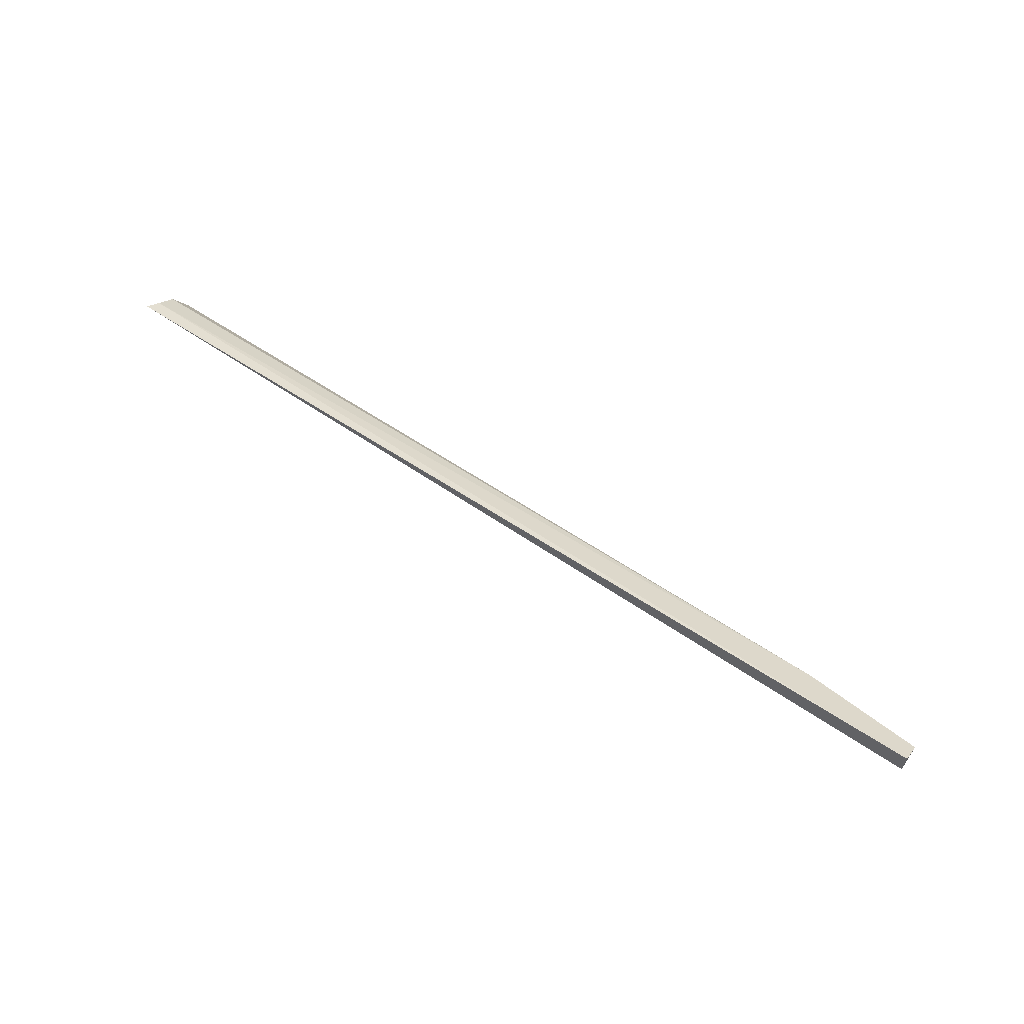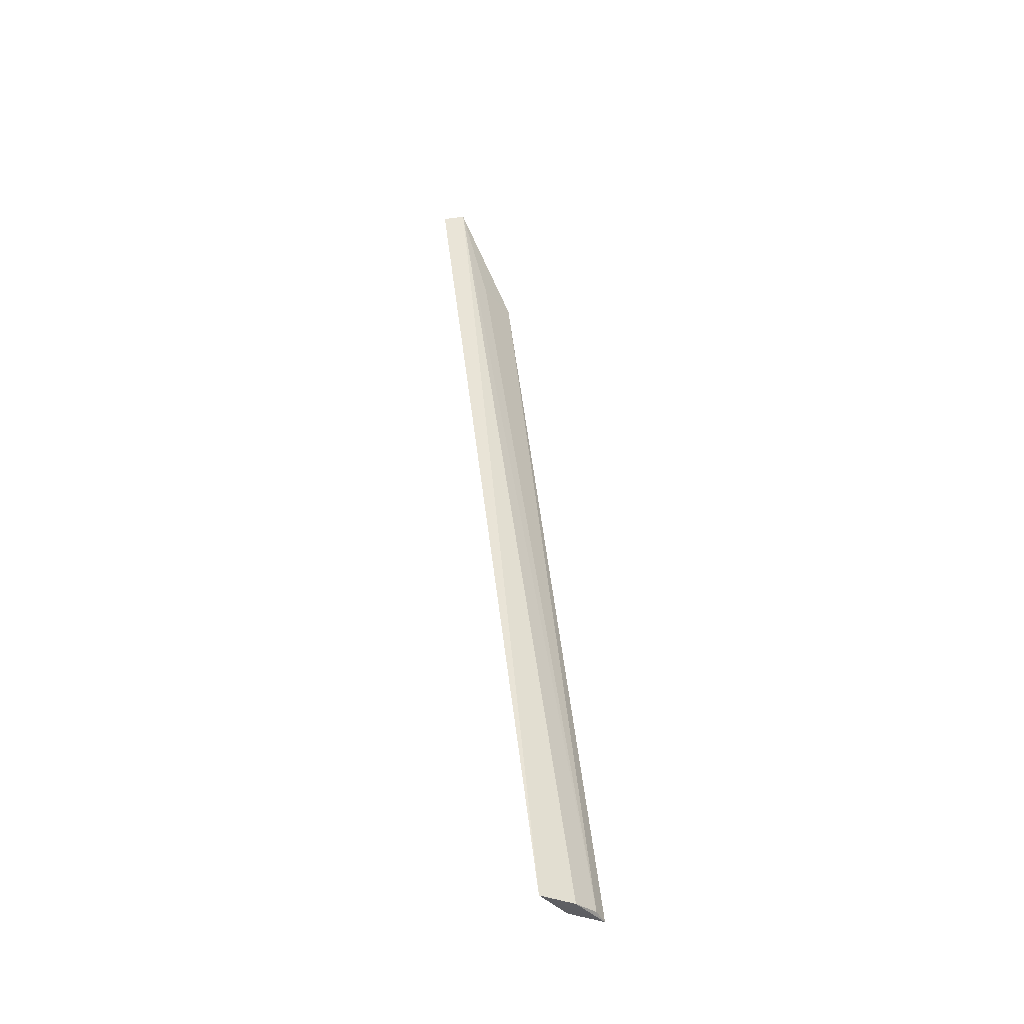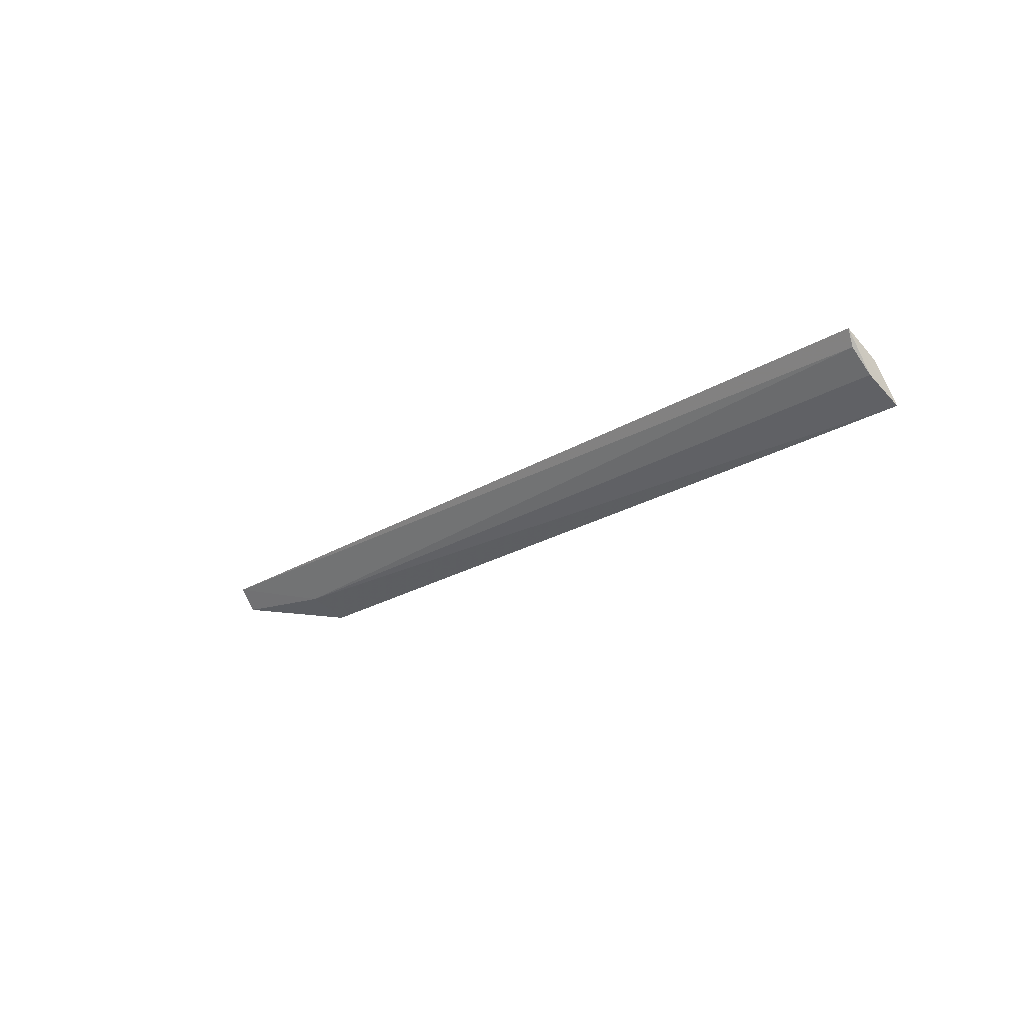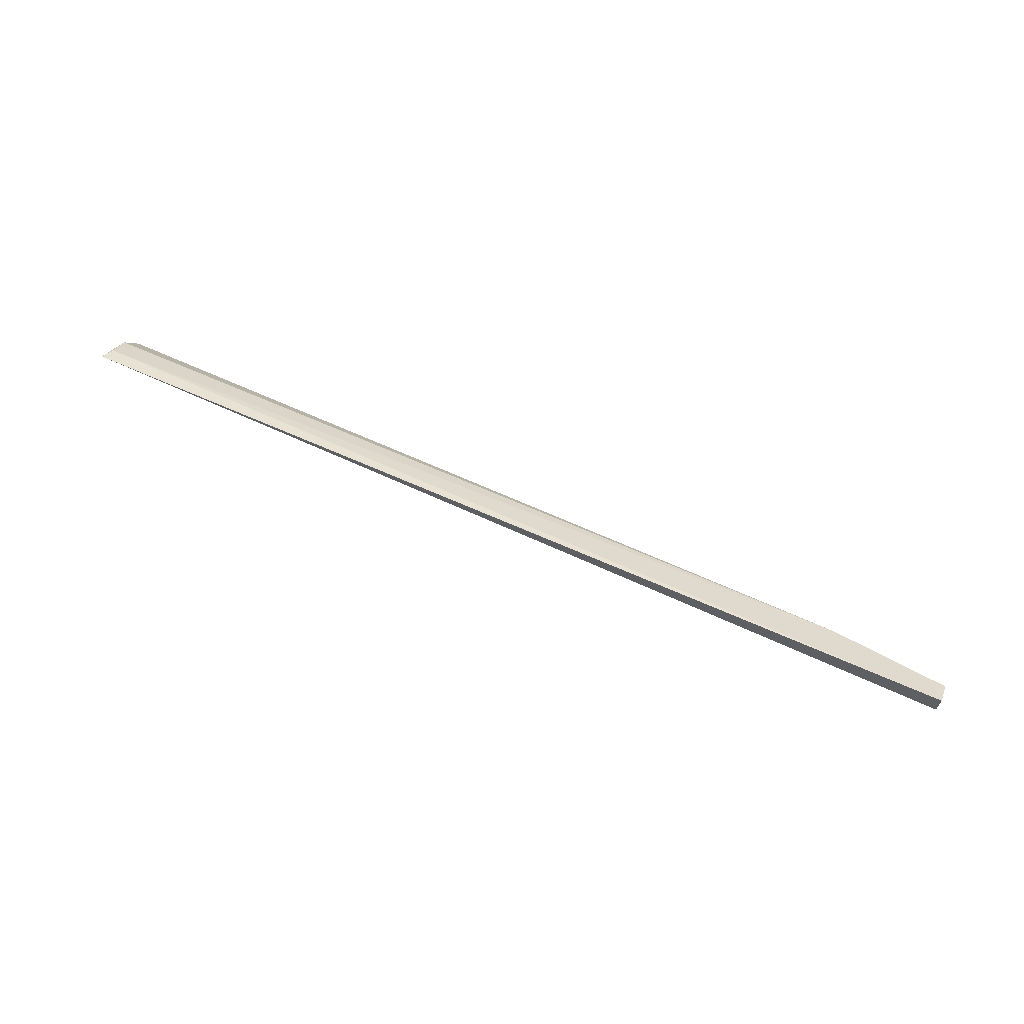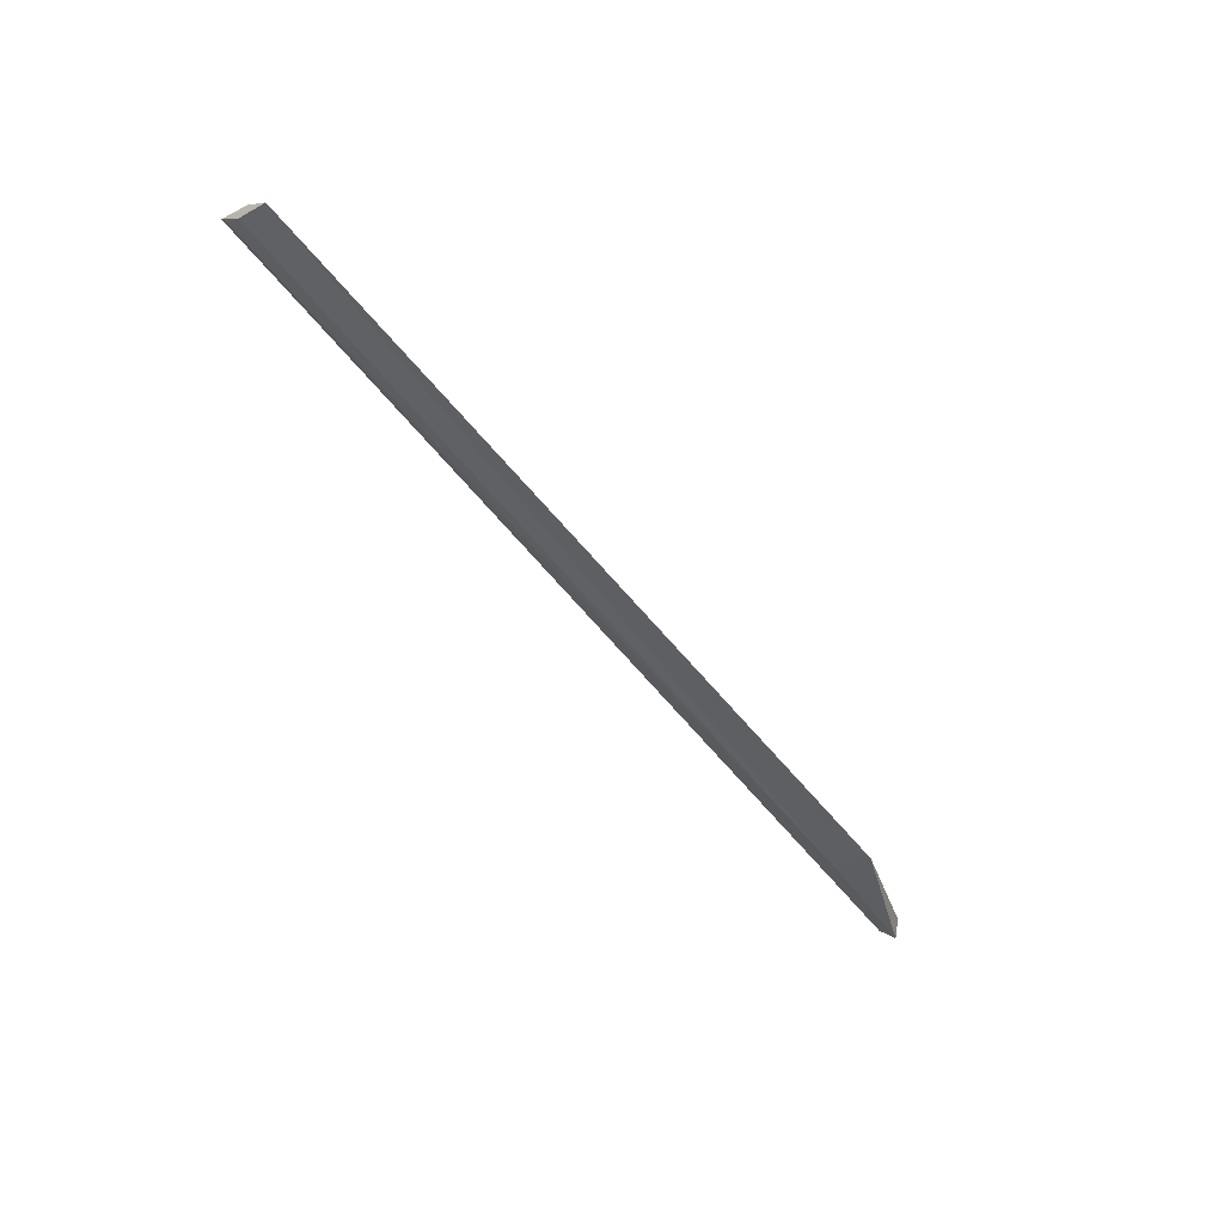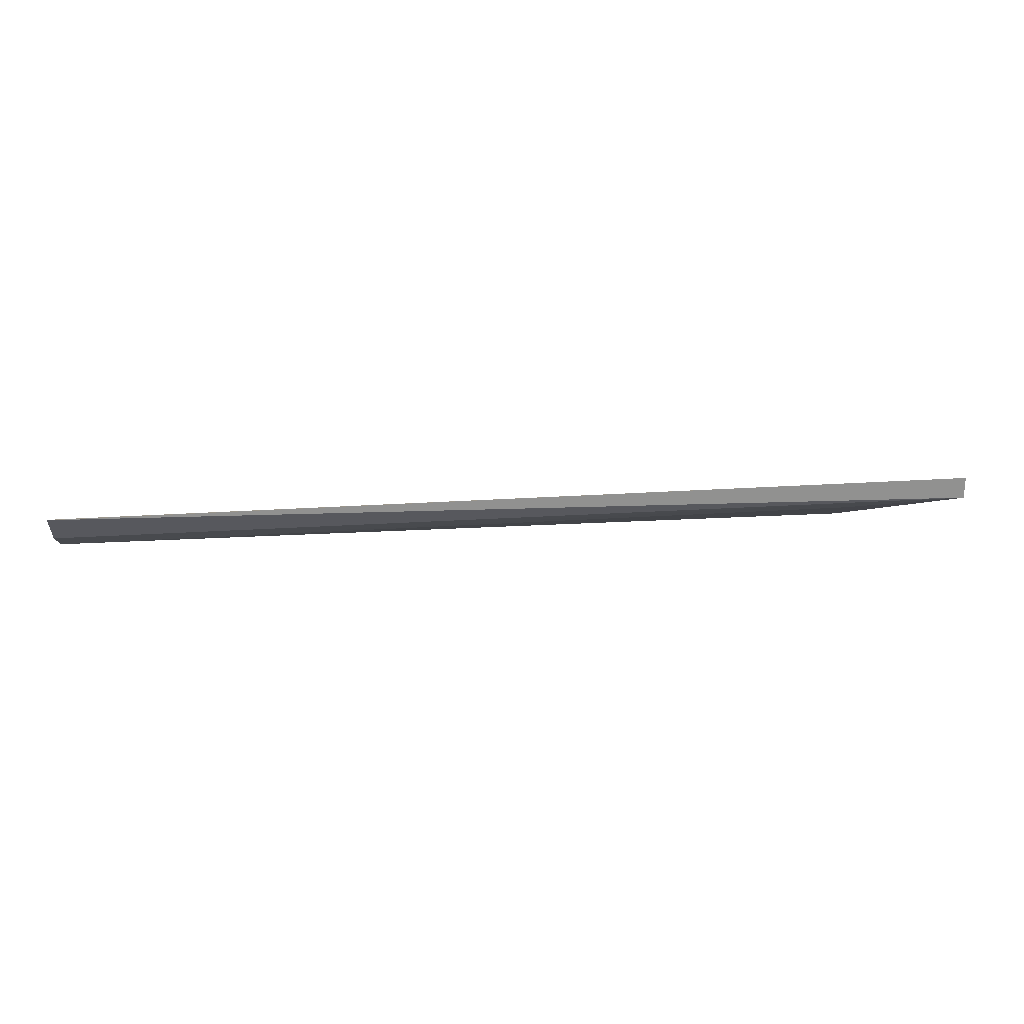
<metadata>
{"format":"obj","ext":"obj","renderer":"f3d","projection":"perspective","resolution":1024,"background":"white","views":[{"elev":60.0,"azim":35.1,"up":"+Y"},{"elev":47.4,"azim":-95.8,"up":"+Z"},{"elev":-20.3,"azim":-130.5,"up":"+Z"},{"elev":65.2,"azim":24.9,"up":"+Y"},{"elev":-56.7,"azim":-51.8,"up":"+Z"},{"elev":29.1,"azim":-4.0,"up":"+Y"}]}
</metadata>
<code>
v 0.1027 0.161 0.1515
v 0.1027 0.1547 0.152
v 0.06851 0.1423 0.1371
v -0.1651 0.1415 0.1377
v -0.165 0.1583 0.1535
v -0.1645 0.1437 0.142
v 0.06858 0.1534 0.1415
v 0.1027 0.1563 0.1451
v 0.06845 0.1499 0.147
v -0.1651 0.1491 0.1478
v -0.1642 0.1562 0.1493
v 0.1027 0.1583 0.1478
v -0.1649 0.151 0.1432
f 5 2 1
f 6 4 3
f 7 3 4
f 8 2 3
f 8 3 7
f 9 6 3
f 9 3 2
f 9 2 6
f 10 5 4
f 10 4 6
f 10 6 2
f 10 2 5
f 11 5 1
f 11 1 7
f 12 1 2
f 12 2 8
f 12 8 7
f 12 7 1
f 13 11 7
f 13 7 4
f 13 4 5
f 13 5 11

</code>
